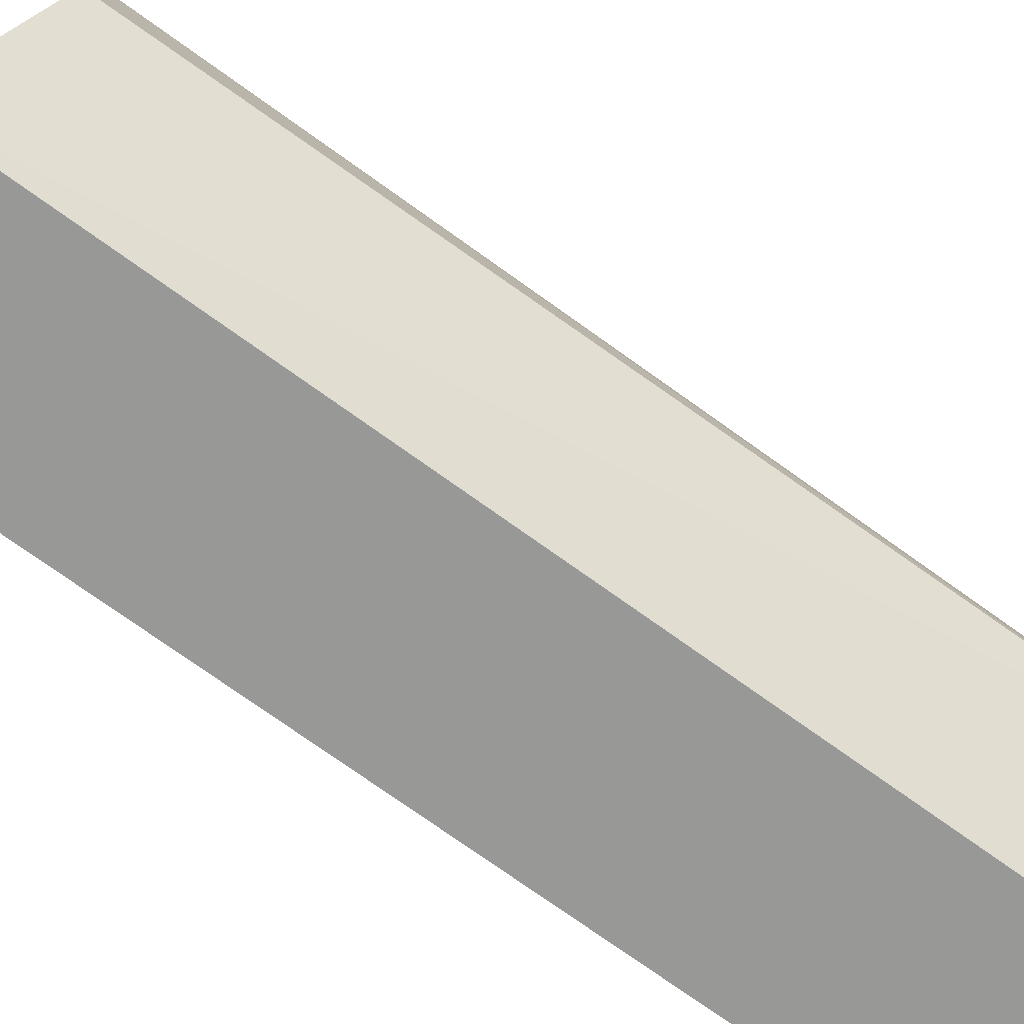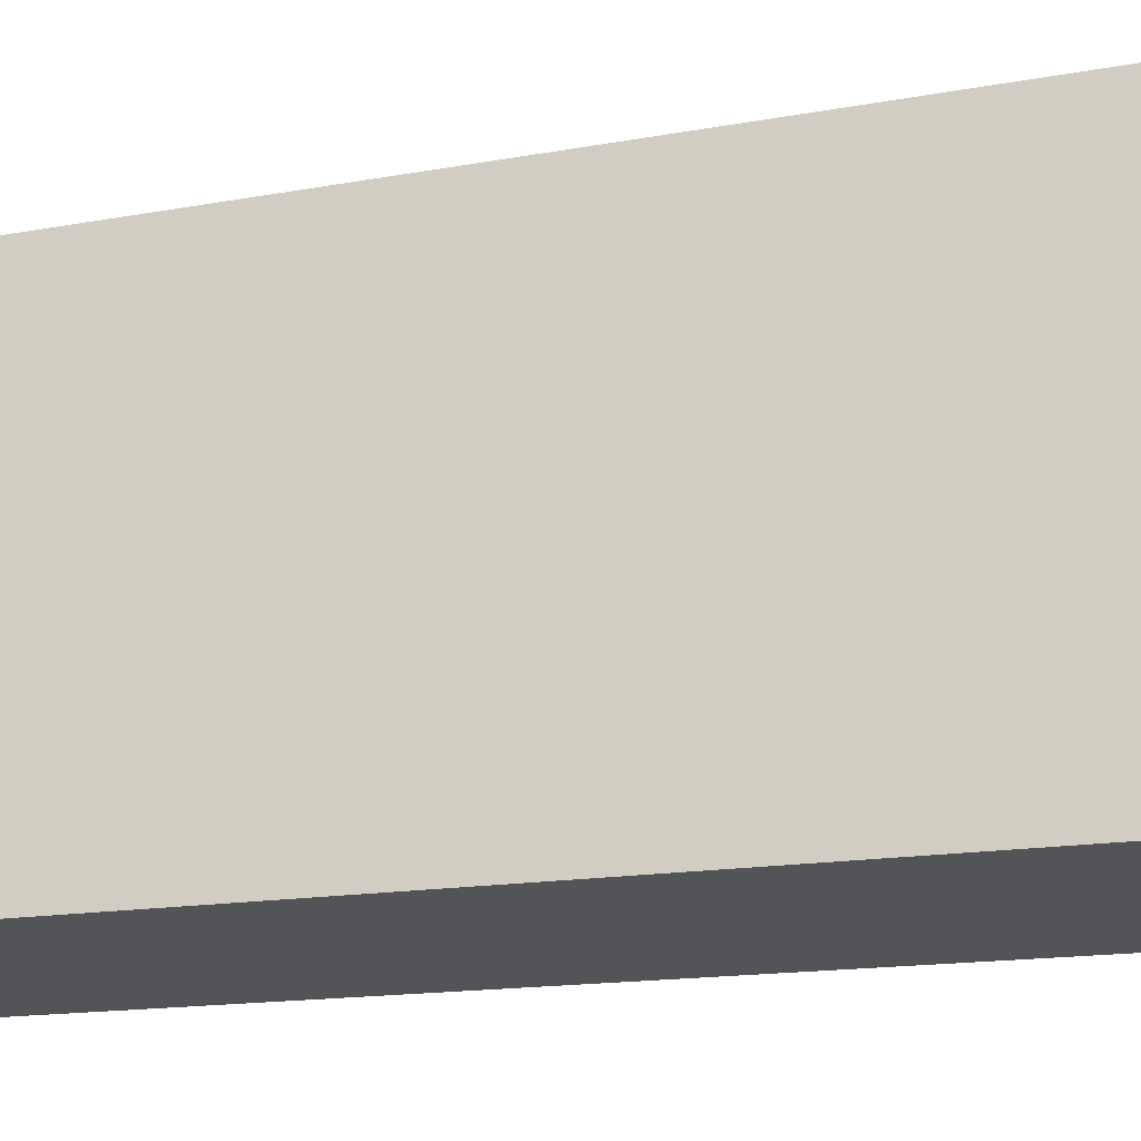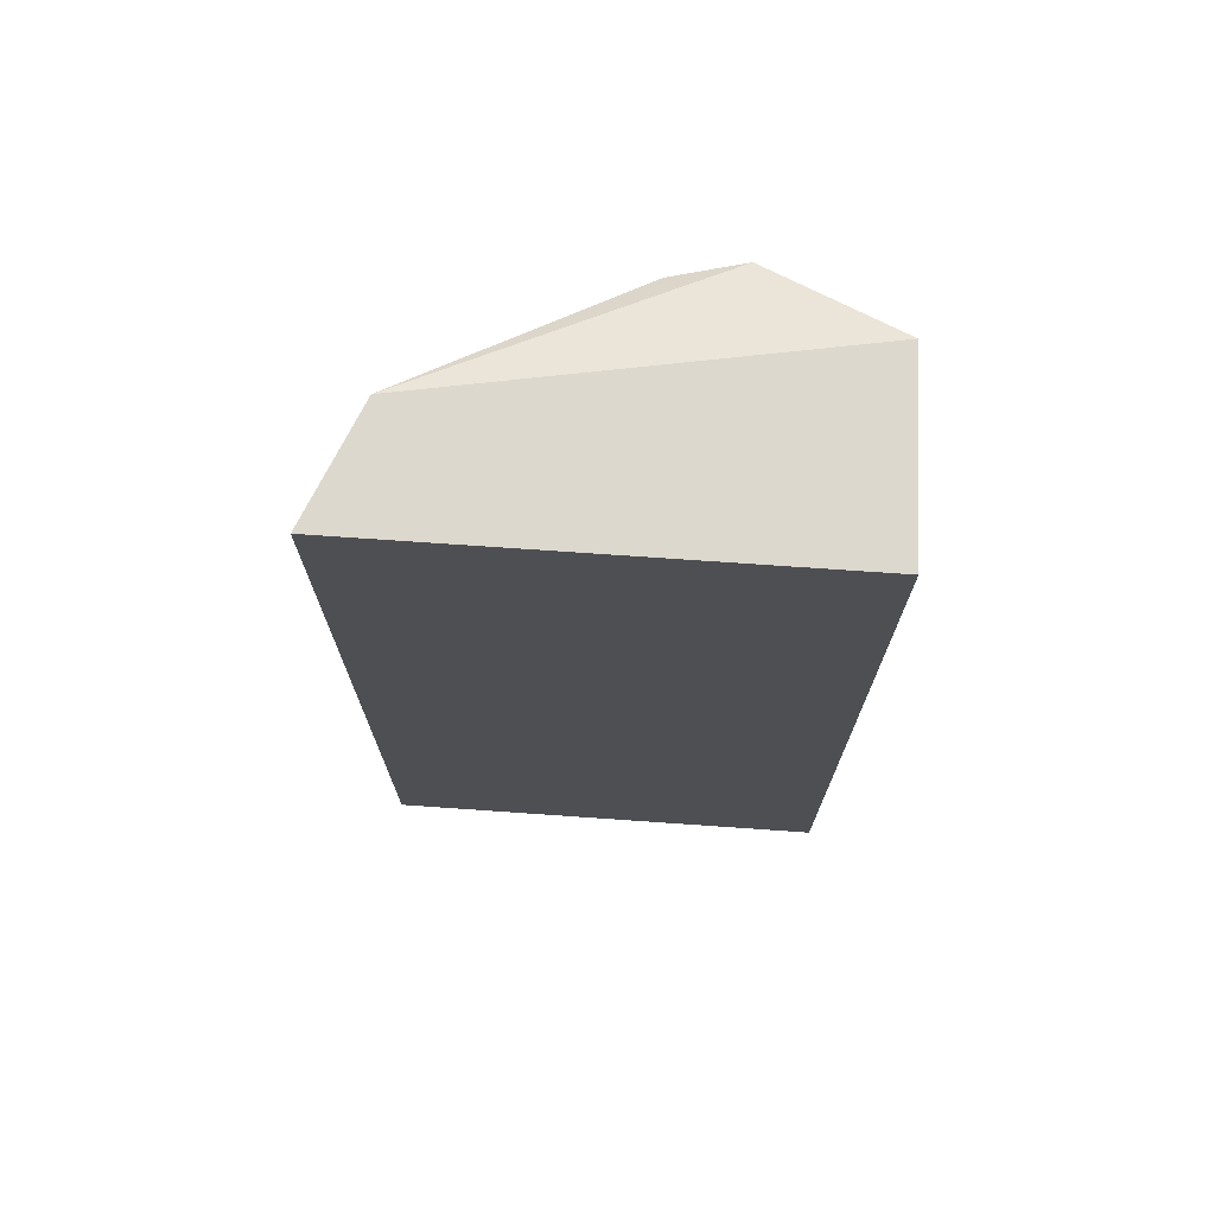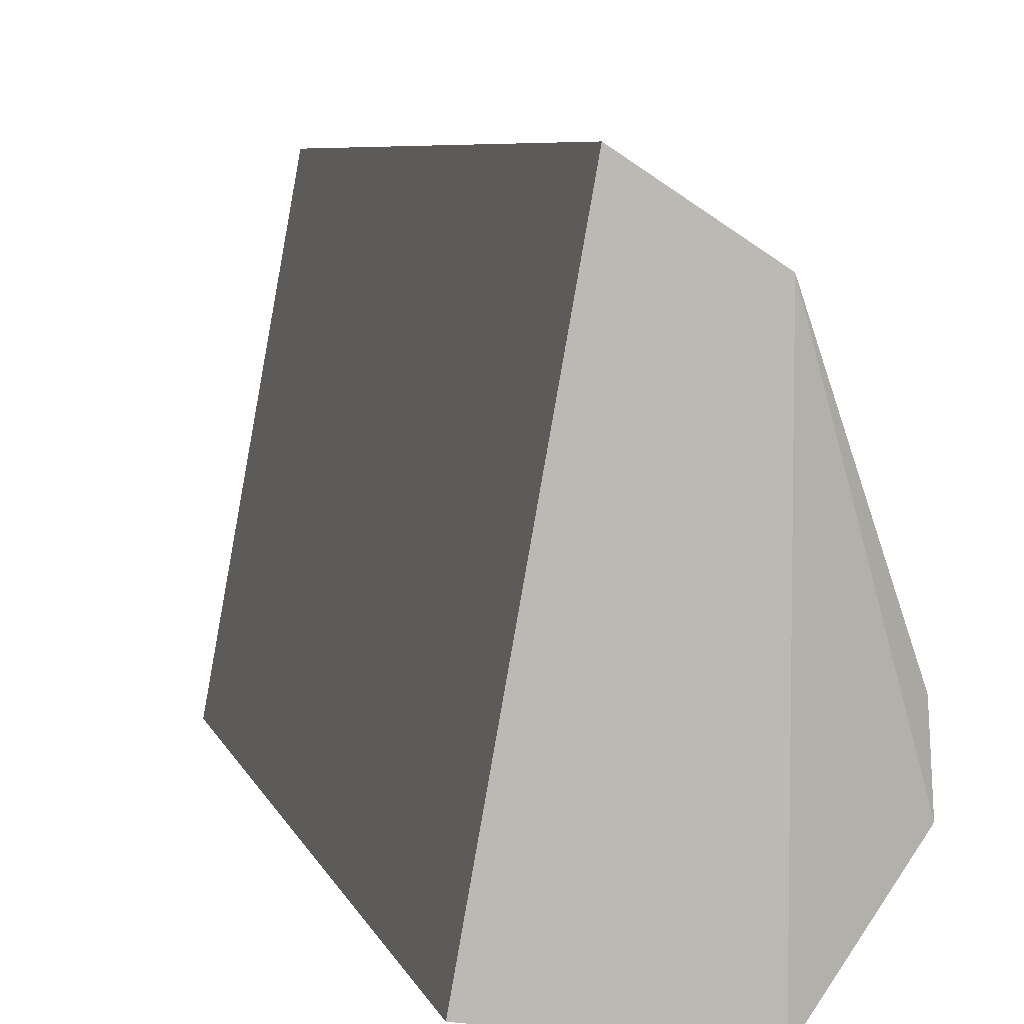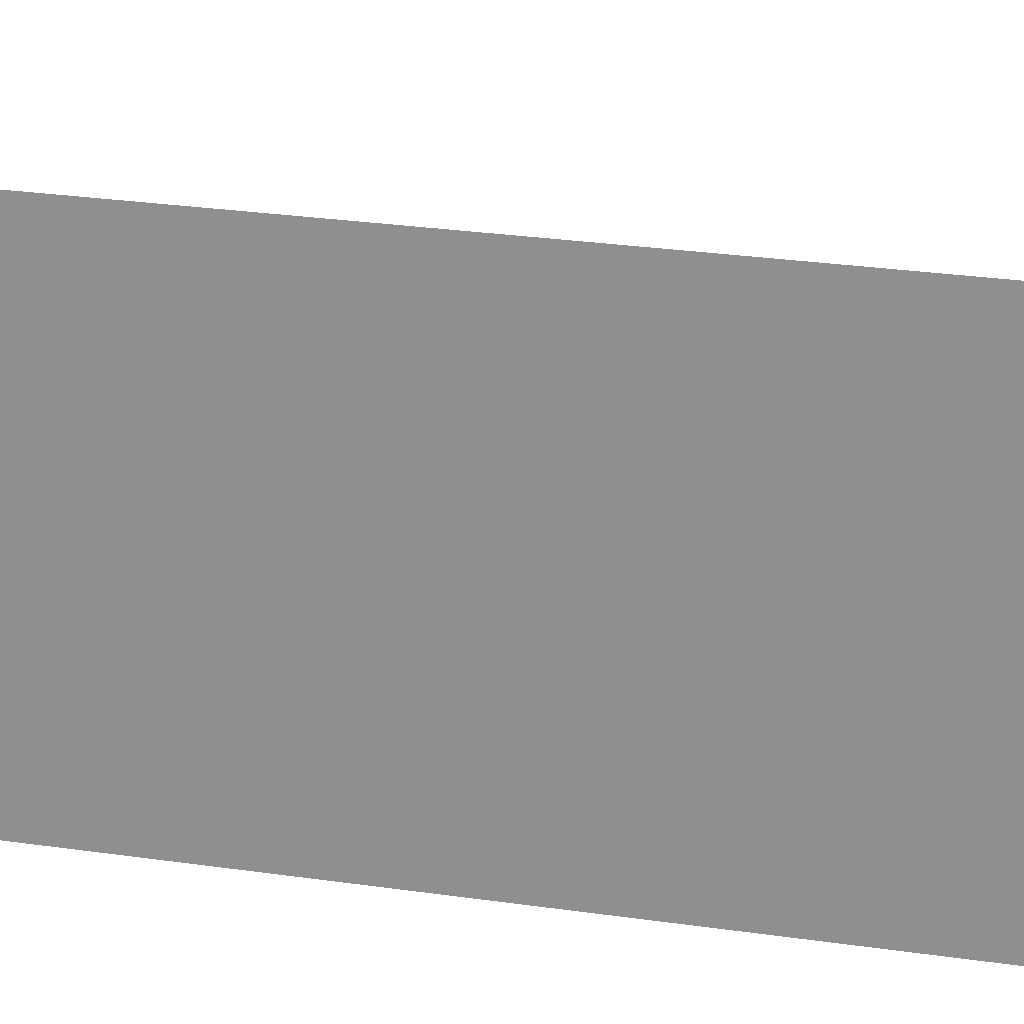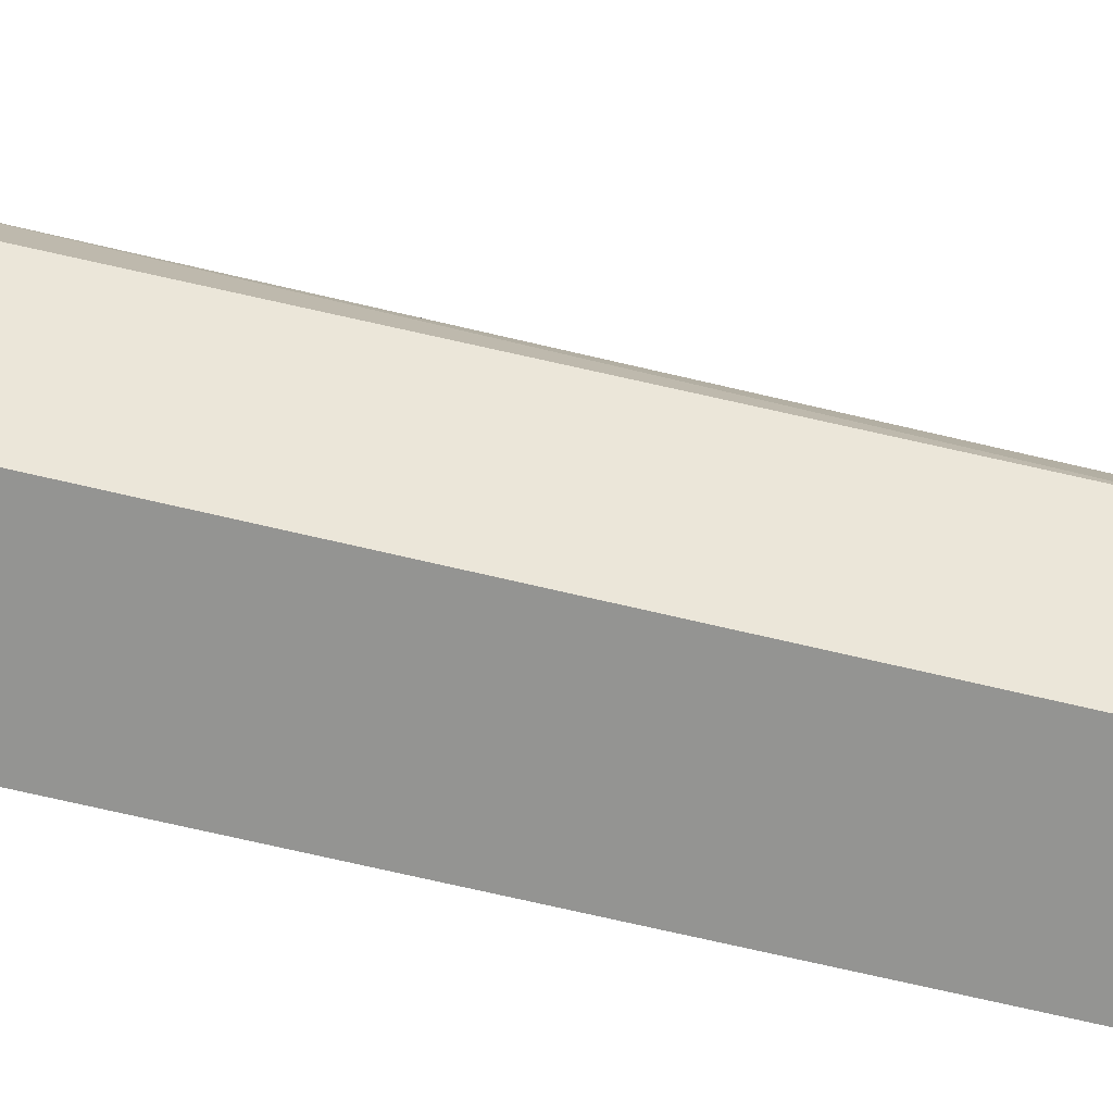
<metadata>
{"format":"obj","ext":"obj","renderer":"f3d","projection":"perspective","resolution":1024,"background":"white","views":[{"elev":-76.4,"azim":-125.4,"up":"+Z"},{"elev":-14.7,"azim":112.2,"up":"+Z"},{"elev":72.3,"azim":83.7,"up":"+Y"},{"elev":6.4,"azim":166.5,"up":"+Z"},{"elev":33.1,"azim":100.7,"up":"+Z"},{"elev":-75.7,"azim":-102.9,"up":"+Z"}]}
</metadata>
<code>
v -0.2423 -0.44 0.149
v -0.2423 -0.616 0.149
v -0.2264 -0.616 0.06151
v -0.2624 -0.44 0.056
v -0.2807 -0.4493 0.09095
v -0.2264 -0.44 0.06151
v -0.2624 -0.44 0.136
v -0.2823 -0.6122 0.07736
v -0.2812 -0.4481 0.07736
v -0.2624 -0.616 0.056
v -0.2624 -0.616 0.136
v -0.2807 -0.6122 0.09095
f 1 2 3
f 6 1 3
f 6 3 4
f 6 4 1
f 7 2 1
f 7 1 4
f 9 7 4
f 9 5 7
f 9 8 5
f 9 4 8
f 10 3 2
f 10 8 4
f 10 4 3
f 11 2 7
f 11 10 2
f 11 8 10
f 12 5 8
f 12 8 11
f 12 11 7
f 12 7 5

</code>
